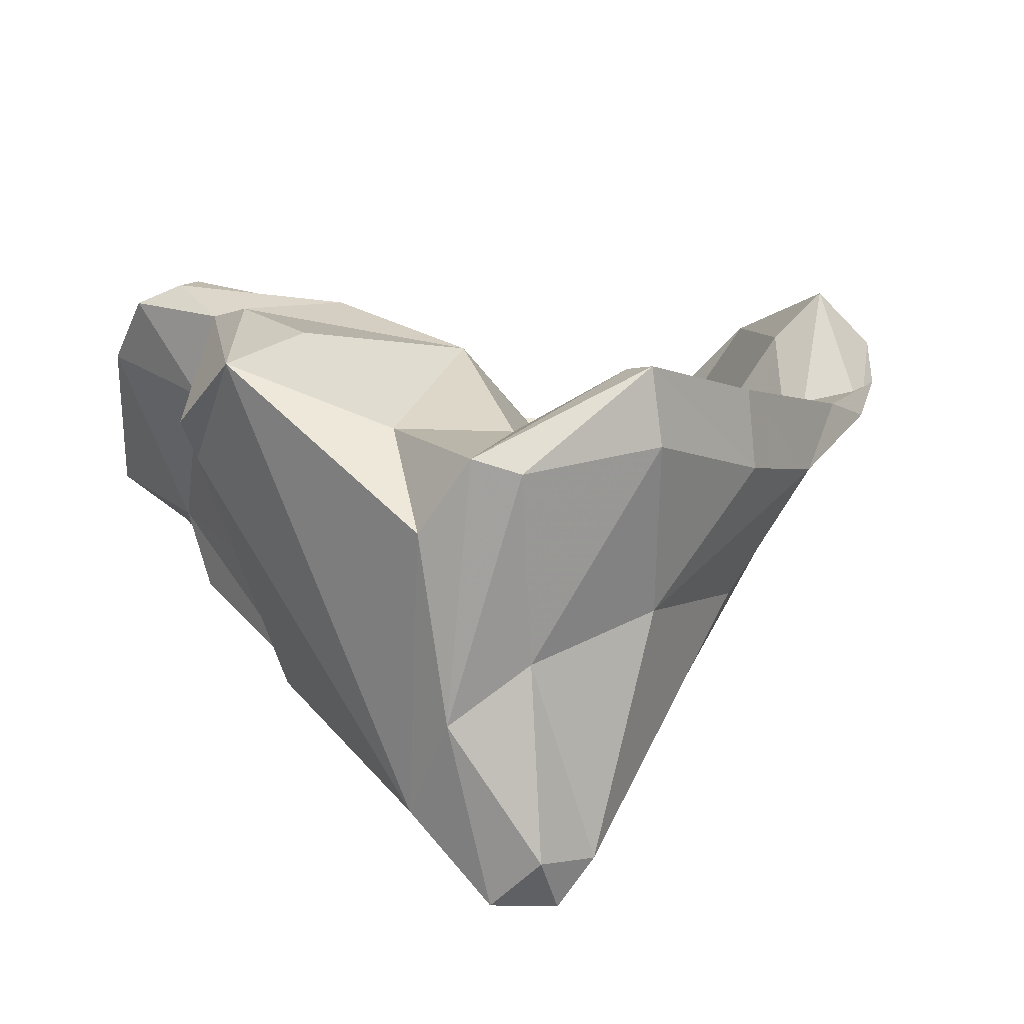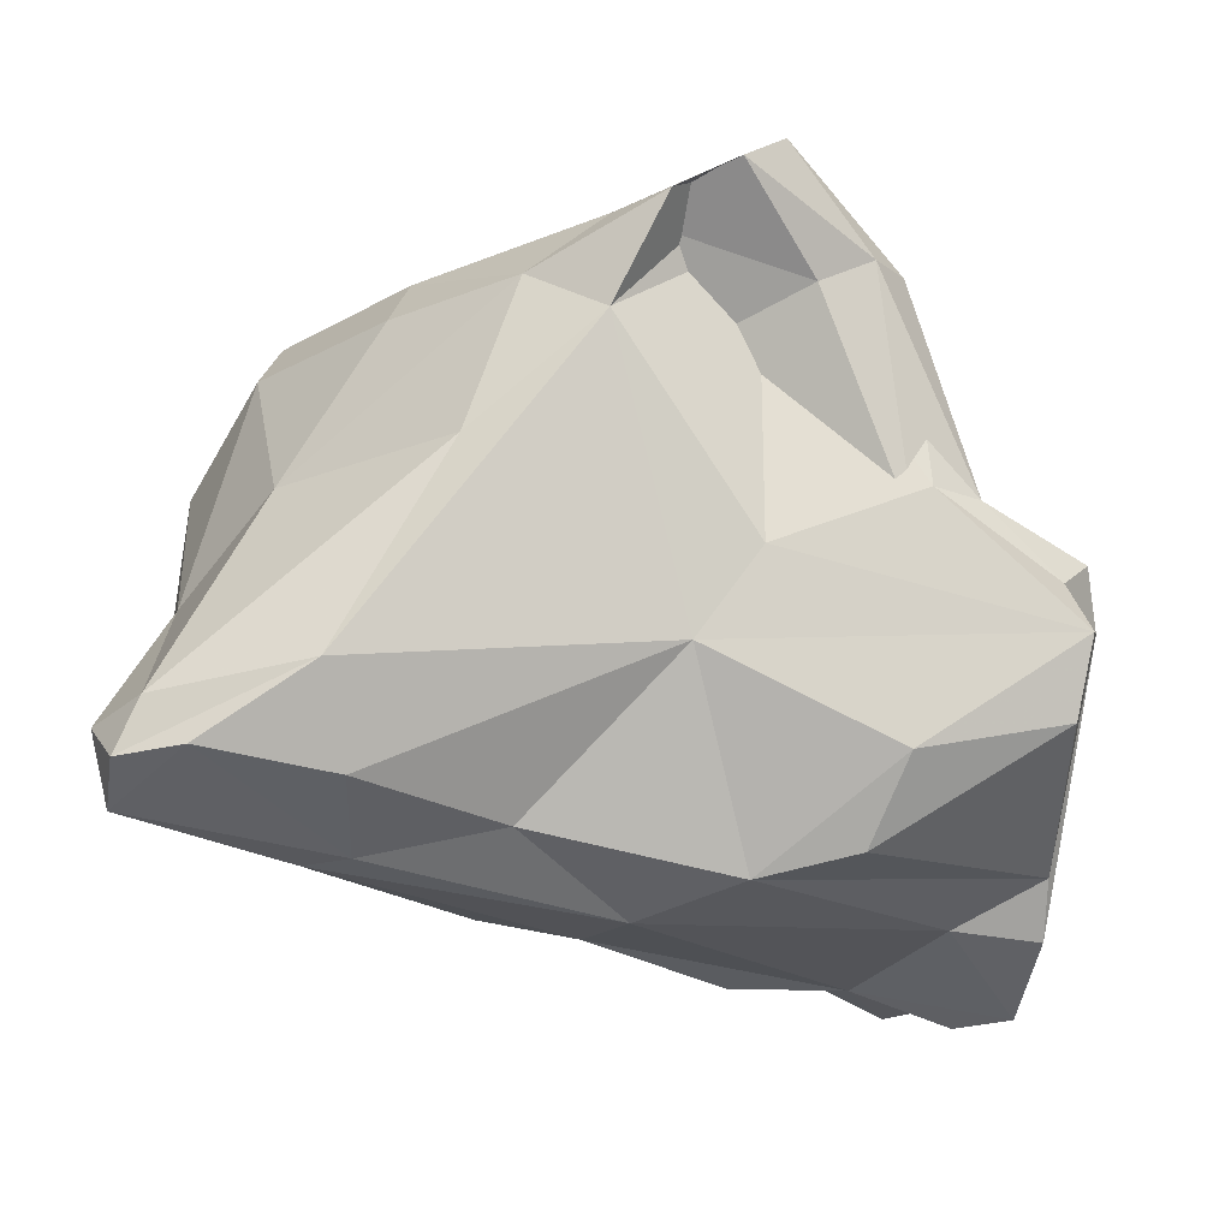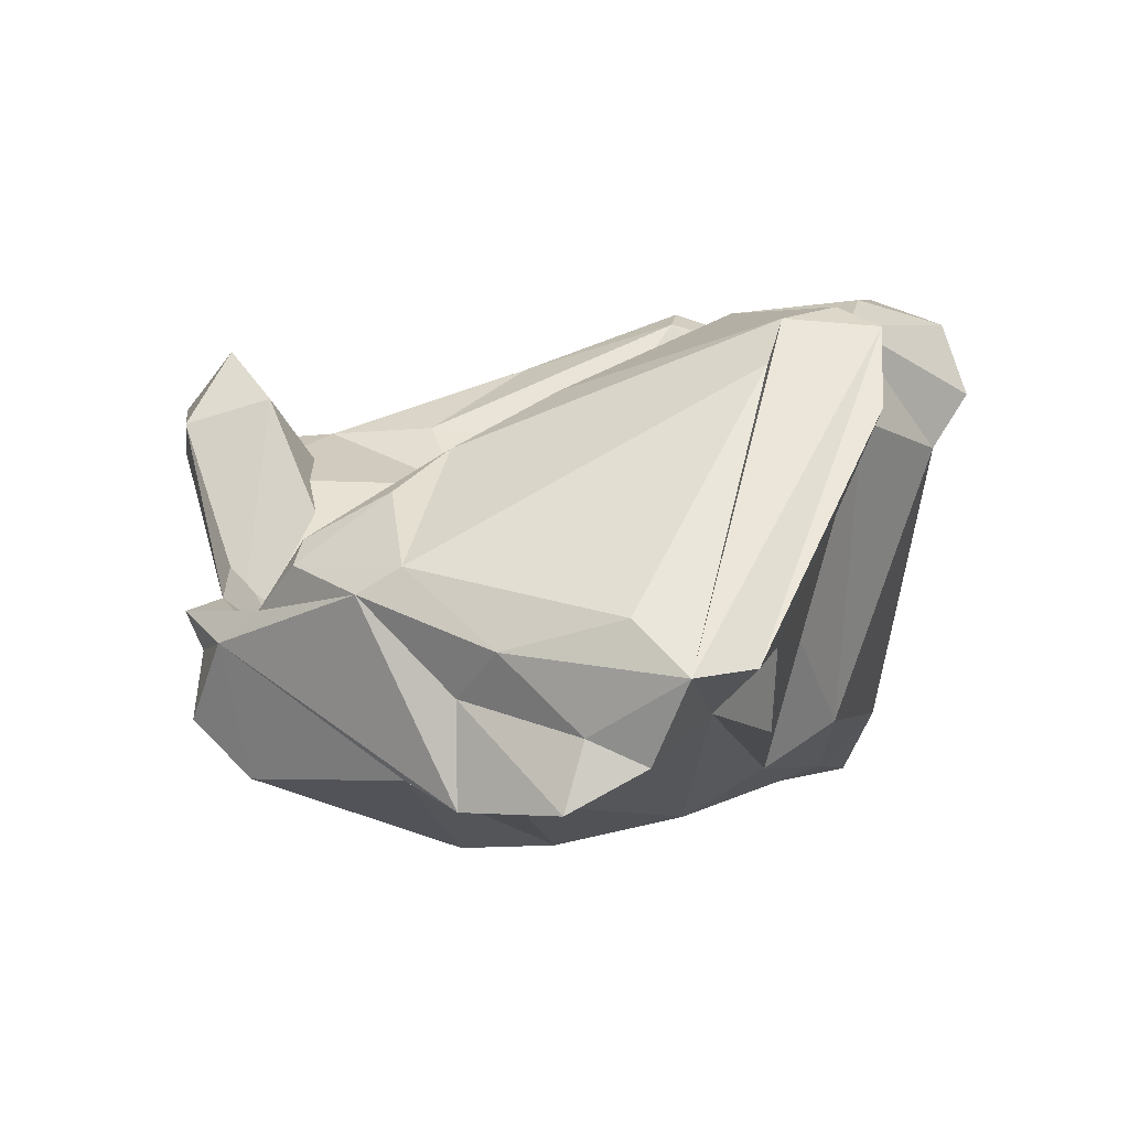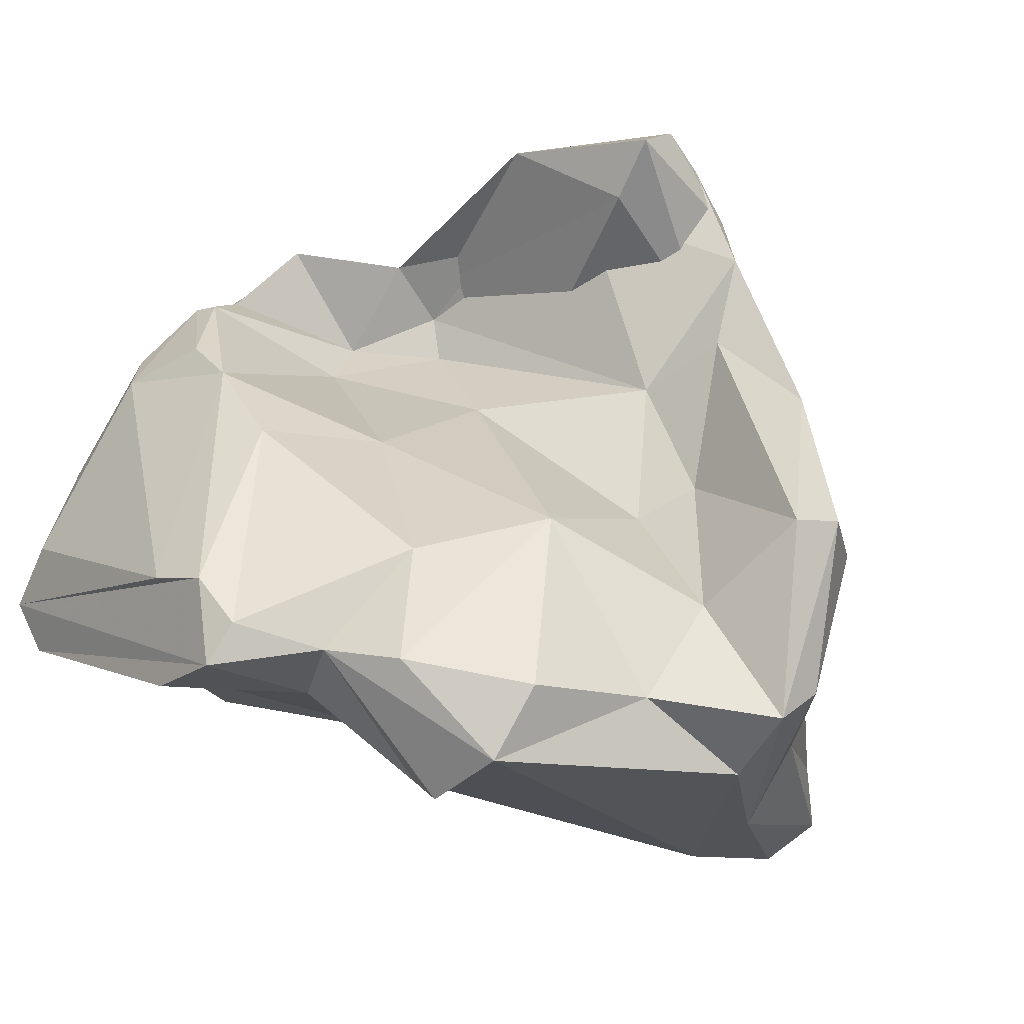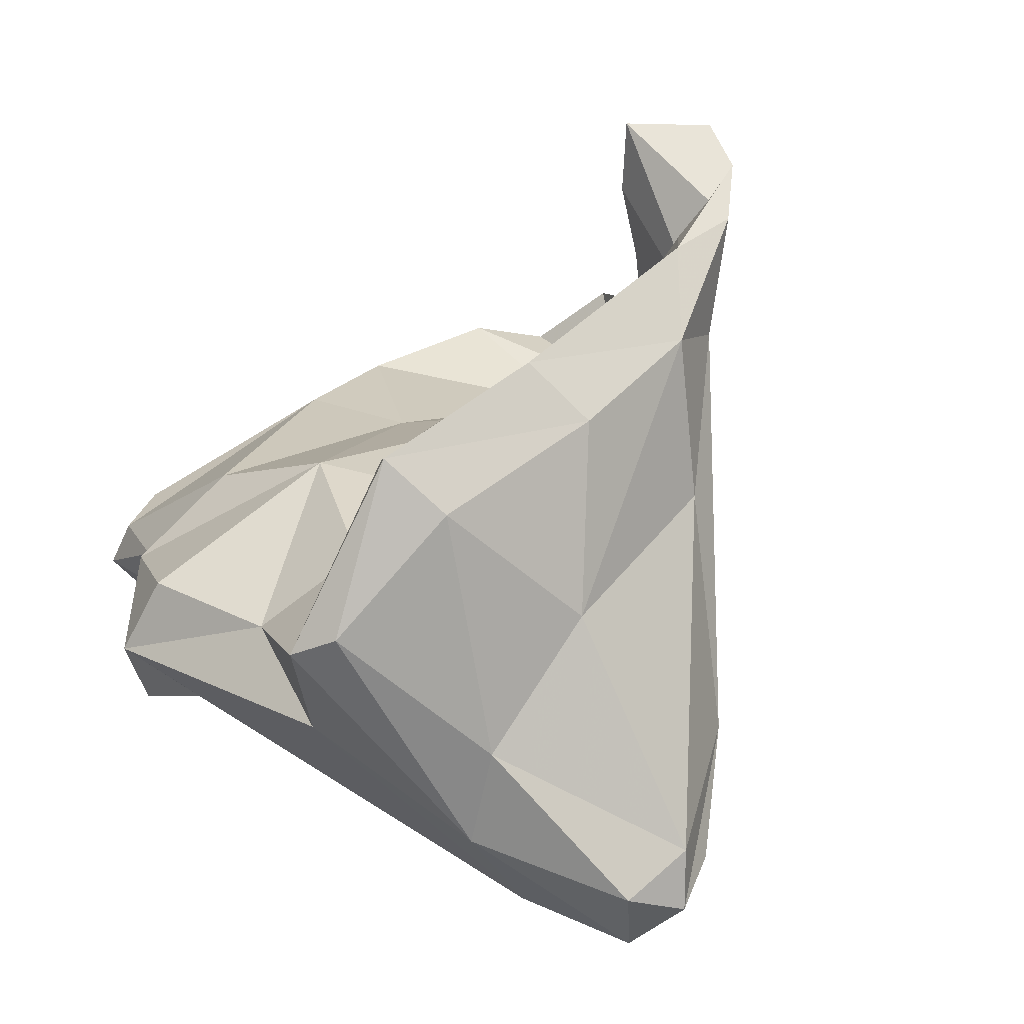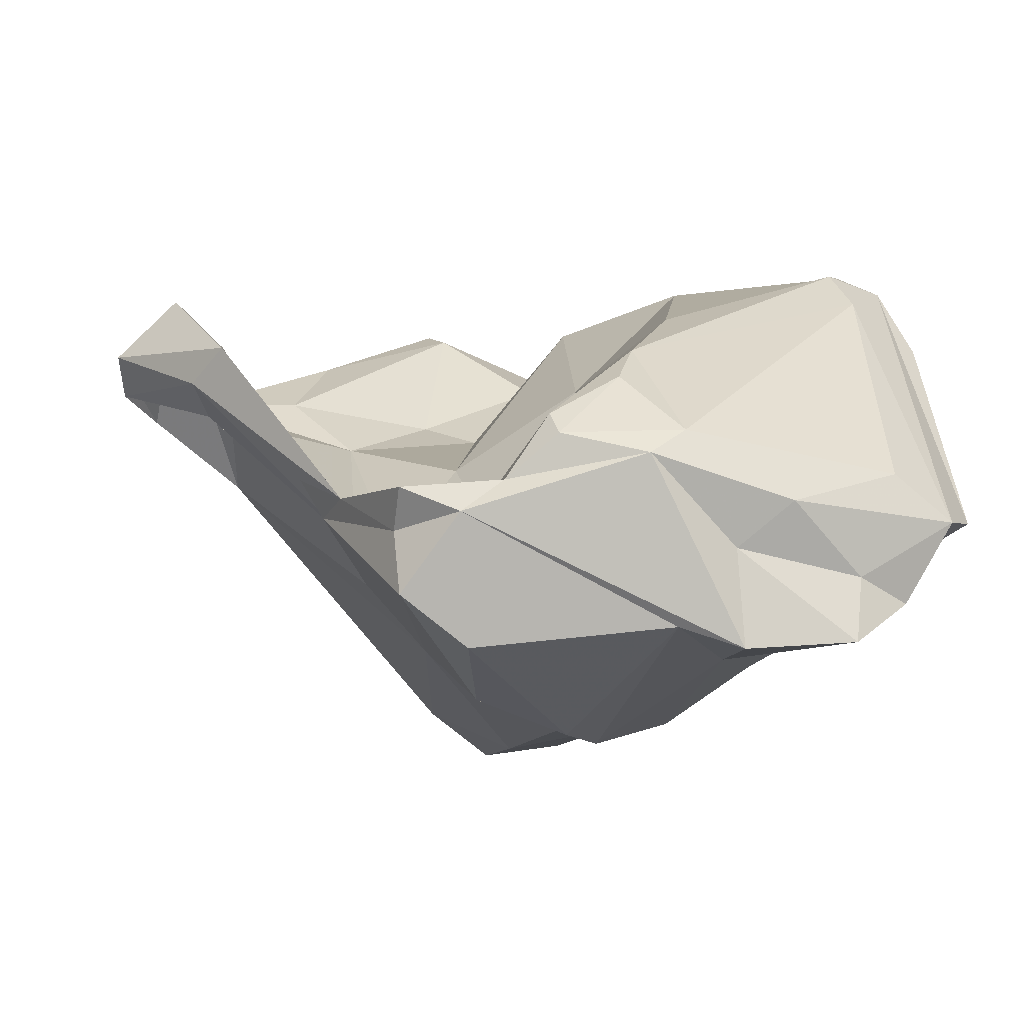
<metadata>
{"format":"obj","ext":"obj","renderer":"f3d","projection":"perspective","resolution":1024,"background":"white","views":[{"elev":19.1,"azim":171.6,"up":"+Y"},{"elev":-54.1,"azim":-98.1,"up":"+Y"},{"elev":4.3,"azim":35.1,"up":"+Y"},{"elev":64.6,"azim":126.3,"up":"+Y"},{"elev":-60.8,"azim":-136.4,"up":"+Z"},{"elev":-6.3,"azim":-3.5,"up":"+Y"}]}
</metadata>
<code>
v 161.4 299.1 75.15
v 161.5 297.9 73.84
v 162.5 297.2 71.88
v 163.4 301.1 75.02
v 164 298.2 70.35
v 164.7 296.8 76.56
v 165.4 295 70.49
v 164.2 297.6 78.27
v 165.1 299.5 74.95
v 168.5 297.9 64.15
v 165.3 298.7 79.41
v 170.2 291 75.7
v 168.8 292.8 80.5
v 168.6 292.5 66.62
v 169.4 293.3 82.12
v 172.9 286.8 63.46
v 169.6 296.4 70.37
v 165.5 296.5 67.92
v 172.3 288.8 73.87
v 168.6 300.5 64.73
v 172.4 294.1 61.4
v 169.8 291.9 80.11
v 167.4 298.4 68.88
v 171.1 292 84.84
v 174.4 297.2 67.44
v 171.1 291.9 78.89
v 171.2 293.2 85.76
v 171.2 289.9 85.52
v 174.5 293.4 86.12
v 173.4 295.1 75.31
v 172.4 291 82.18
v 172.5 300 60.3
v 172.7 302.5 60.87
v 173.1 292.4 86.37
v 175.2 285.1 60.05
v 174.3 292.2 81.6
v 172.5 297.9 66.37
v 175.9 285.4 64.51
v 173.9 286.8 80.43
v 176.1 285.3 57.94
v 174.8 286.7 58.58
v 175.9 295.6 85.73
v 176.9 293.5 58.83
v 177.5 297.8 76.39
v 176.9 285.7 79.59
v 178.2 285.4 76.4
v 173.3 302.1 62.06
v 177.8 286.2 69.43
v 176.8 299.9 63.22
v 176.8 287.3 57.13
v 173.4 288.3 85.29
v 177.2 300 58.46
v 176.1 294.9 86.5
v 177.7 301.2 68.89
v 179.6 286.1 64.94
v 178.3 285.6 57.9
v 178.8 298.2 82.55
v 179.6 291.6 58.66
v 178.8 300.4 58.8
v 180.5 286.5 63.45
v 181.7 302.3 71.59
v 180.7 300.3 62.79
v 179.8 288.9 86.05
v 178.2 297 84.52
v 180.4 297.9 59.21
v 181.7 291.4 86.06
v 181.6 288 83.26
v 181 286.2 73.31
v 178.9 294.2 87.05
v 180.7 288.1 59.97
v 180.1 295 86.42
v 181.9 288.2 86.27
v 183.4 292.8 86.52
v 184.1 289 68.94
v 180.4 299.8 79.27
v 185.9 302 65.17
v 187 298 67.74
v 187.1 290.9 81.36
v 183.4 302.8 65.45
v 187.2 302.4 74.66
v 185.1 302.7 69.45
v 184.9 292 72.52
v 186.9 293.8 85.14
v 186.1 301.9 71.86
v 186.6 289.8 77.24
v 187.3 292.5 78.13
v 187.5 299.7 66.42
v 183.4 287.8 72.13
v 185.4 288.5 86.17
v 186.8 298.9 72.24
v 186.6 302 76.69
v 187.3 289.7 84.7
v 187.1 300.7 78.31
v 185.7 290.5 85.54
v 188.7 292.3 84.99
v 189.7 299.4 76.18
v 188.8 301.8 74.6
v 189.7 292.5 83.13
g foo
f 16 19 7
f 19 12 7
f 35 38 16
f 38 19 16
f 38 35 55
f 7 9 4
f 56 55 35
f 60 55 56
f 1 3 4
f 40 35 16
f 56 35 40
f 60 56 70
f 7 4 3
f 14 16 7
f 41 16 14
f 40 16 41
f 50 40 41
f 56 40 50
f 2 3 1
f 58 56 50
f 70 56 58
f 21 41 14
f 18 7 3
f 14 7 18
f 21 14 18
f 43 50 41
f 43 41 21
f 58 50 43
f 2 5 3
f 3 5 18
f 70 58 65
f 10 21 18
f 52 58 43
f 5 20 18
f 10 18 20
f 32 21 10
f 52 43 32
f 43 21 32
f 59 58 52
f 65 58 59
f 20 33 10
f 10 33 32
f 59 52 33
f 52 32 33
f 45 39 46
f 39 28 19
f 48 46 19
f 46 39 19
f 28 13 12
f 19 28 12
f 68 46 48
f 78 68 88
f 55 68 48
f 13 11 9
f 12 13 9
f 60 68 55
f 88 68 60
f 88 60 74
f 7 12 9
f 48 19 38
f 38 55 48
f 11 4 9
f 4 11 1
f 11 8 1
f 74 60 70
f 2 1 8
f 6 2 8
f 74 70 77
f 5 2 6
f 17 5 6
f 76 70 65
f 76 77 70
f 37 23 17
f 25 37 17
f 5 17 23
f 49 37 25
f 20 5 23
f 62 76 65
f 47 20 23
f 47 23 37
f 59 49 62
f 62 65 59
f 47 37 49
f 47 49 59
f 33 20 47
f 59 33 47
f 51 39 45
f 63 51 45
f 46 63 45
f 67 63 46
f 39 51 28
f 67 46 68
f 68 78 67
f 13 28 24
f 85 78 88
f 11 13 15
f 24 15 13
f 82 88 74
f 8 11 15
f 22 8 15
f 6 8 22
f 17 6 22
f 17 22 26
f 30 17 26
f 30 25 17
f 87 77 76
f 30 54 25
f 54 49 25
f 54 62 49
f 76 62 79
f 79 62 54
f 72 67 89
f 78 89 67
f 92 89 78
f 72 63 67
f 28 51 34
f 63 34 51
f 24 28 34
f 86 78 85
f 85 88 86
f 34 27 24
f 24 27 15
f 86 88 82
f 86 82 90
f 31 15 27
f 74 90 82
f 22 15 31
f 77 90 74
f 26 22 31
f 36 26 31
f 30 26 36
f 44 30 36
f 84 90 77
f 77 87 84
f 54 30 44
f 61 54 44
f 76 84 87
f 81 84 76
f 79 54 81
f 54 61 81
f 76 79 81
f 66 72 89
f 94 66 89
f 94 89 92
f 94 92 95
f 92 78 95
f 73 66 94
f 95 78 98
f 34 63 72
f 98 78 86
f 69 34 72
f 69 72 66
f 27 34 29
f 29 34 69
f 69 53 29
f 96 98 86
f 53 42 29
f 96 86 90
f 31 27 29
f 42 31 29
f 31 42 36
f 36 42 57
f 97 96 90
f 57 44 36
f 57 75 44
f 84 97 90
f 97 84 80
f 44 75 61
f 61 75 80
f 61 80 84
f 81 61 84
f 73 94 95
f 83 73 95
f 66 73 69
f 83 71 73
f 71 69 73
f 71 53 69
f 64 53 71
f 42 53 64
f 93 71 83
f 93 83 95
f 97 95 98
f 98 96 97
f 57 42 64
f 57 64 71
f 57 71 93
f 91 93 95
f 91 95 97
f 91 57 93
f 91 75 57
f 91 80 75
f 97 80 91
g

</code>
